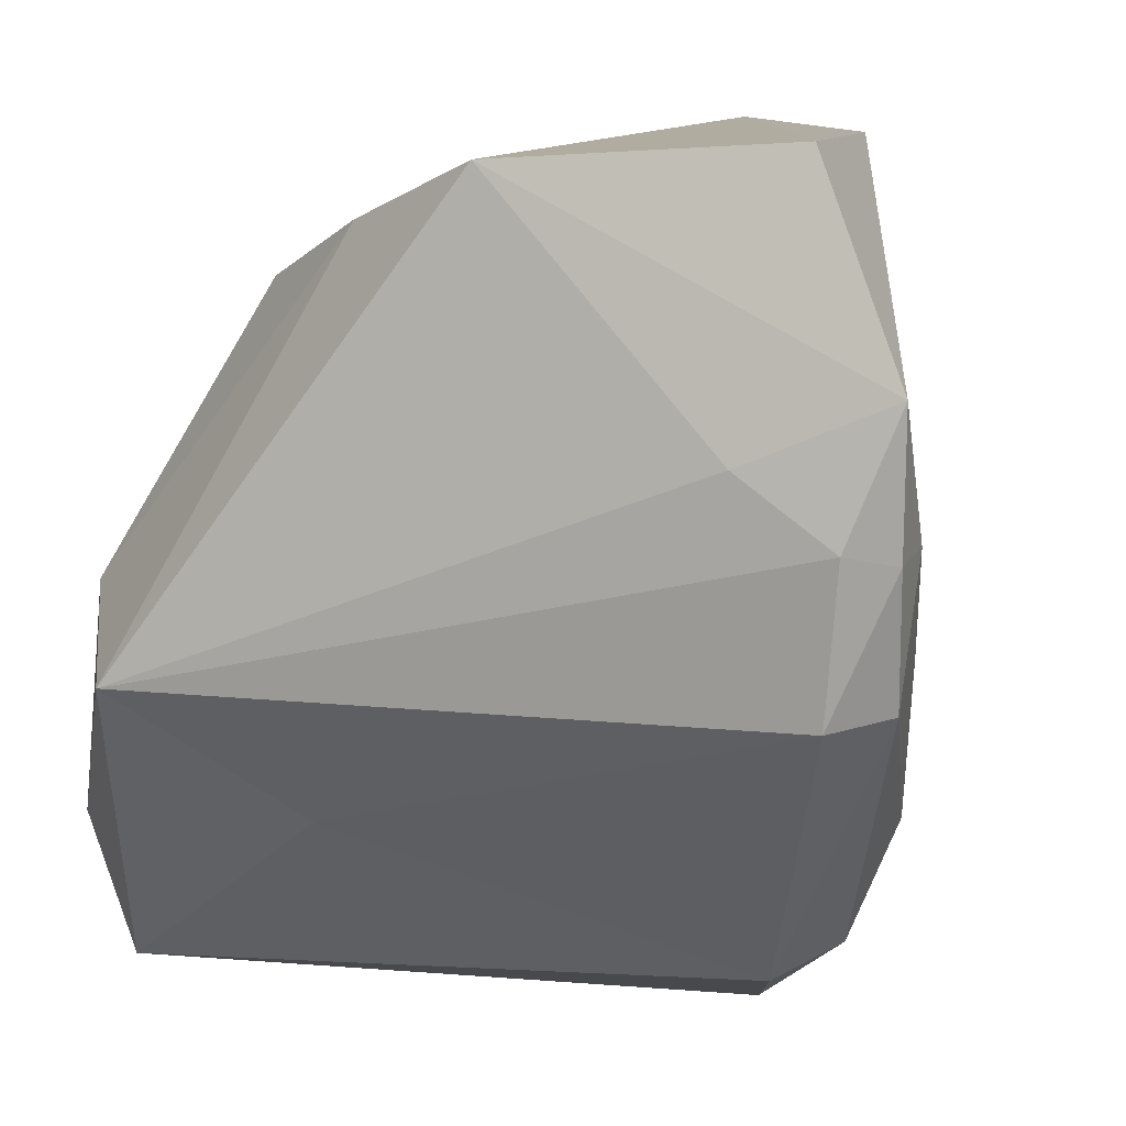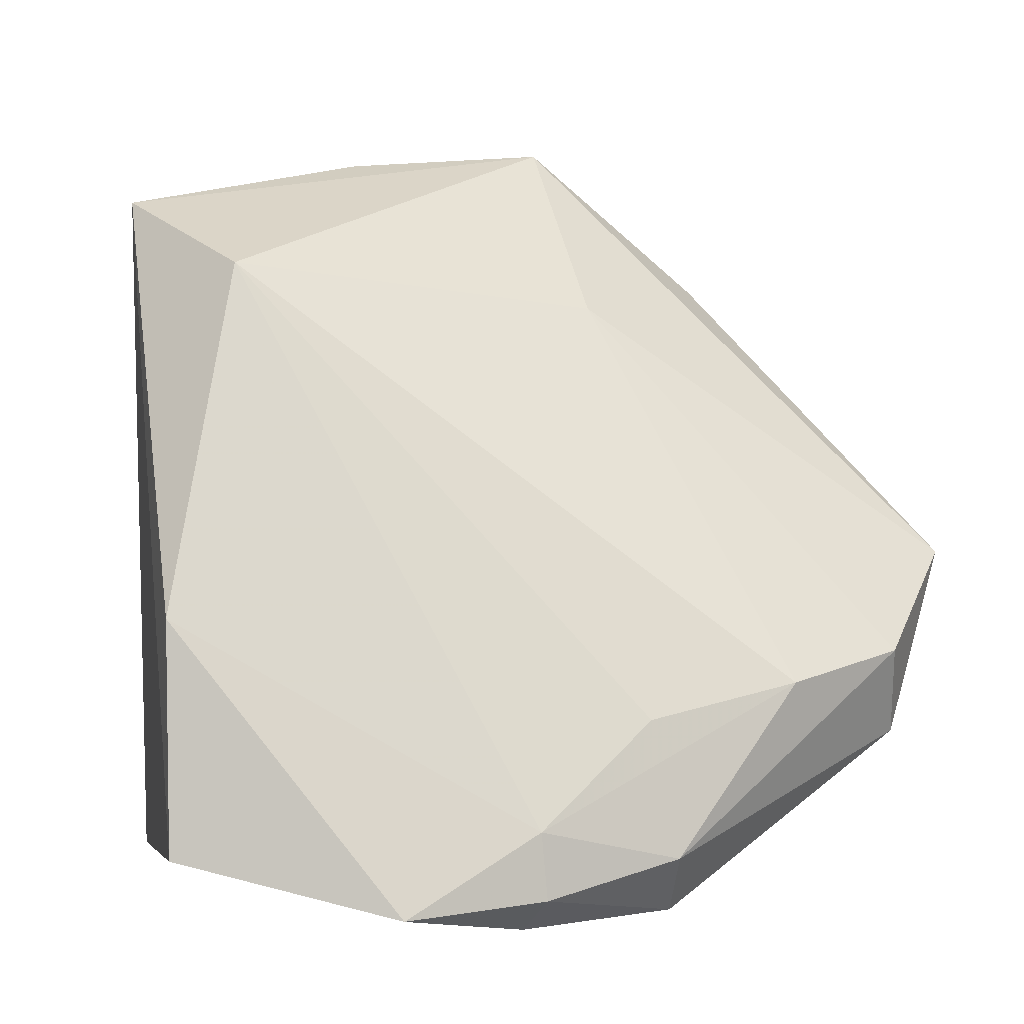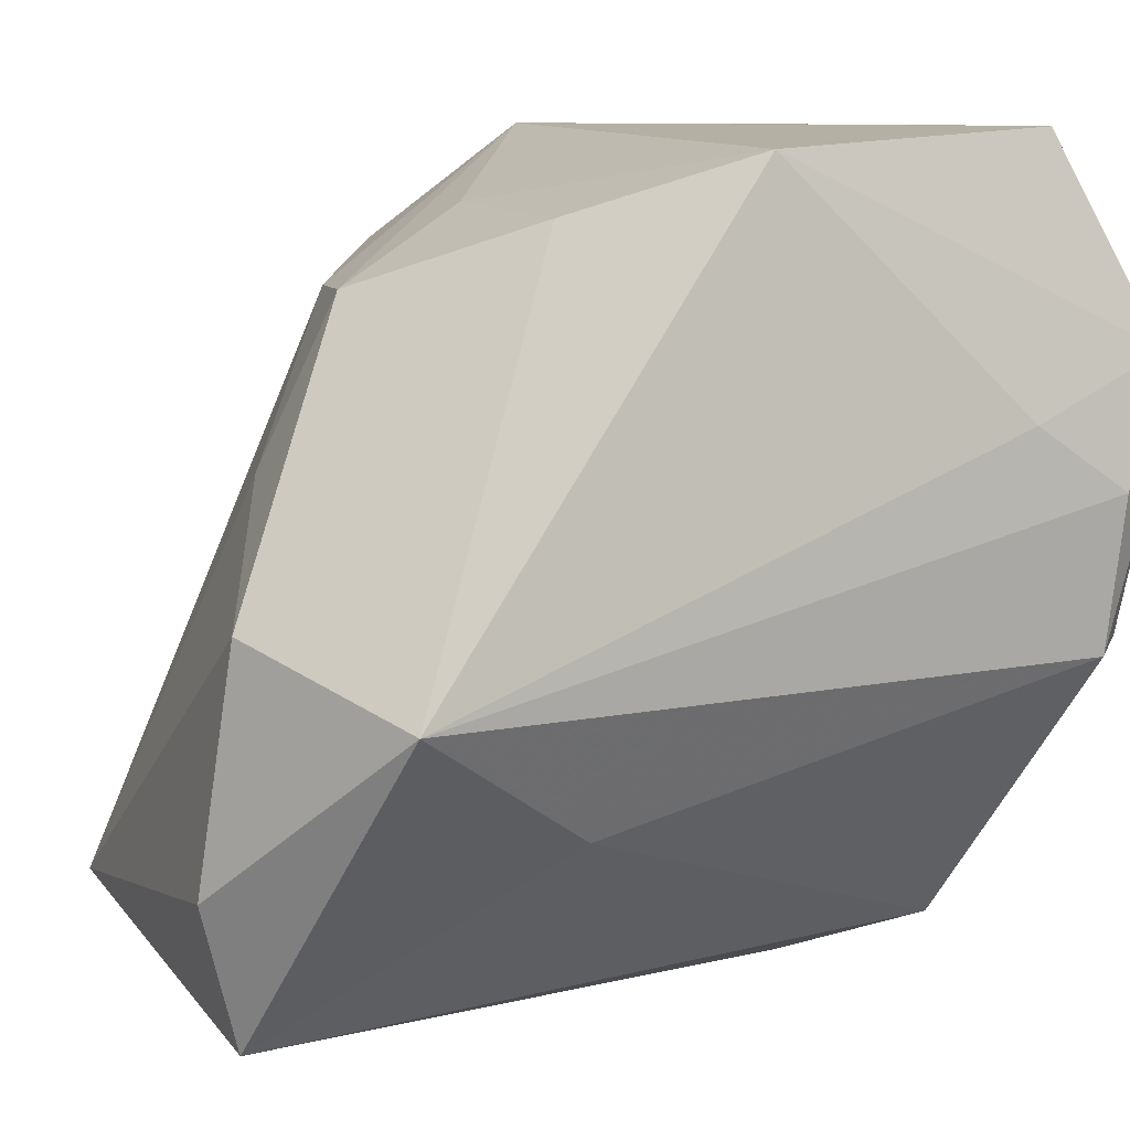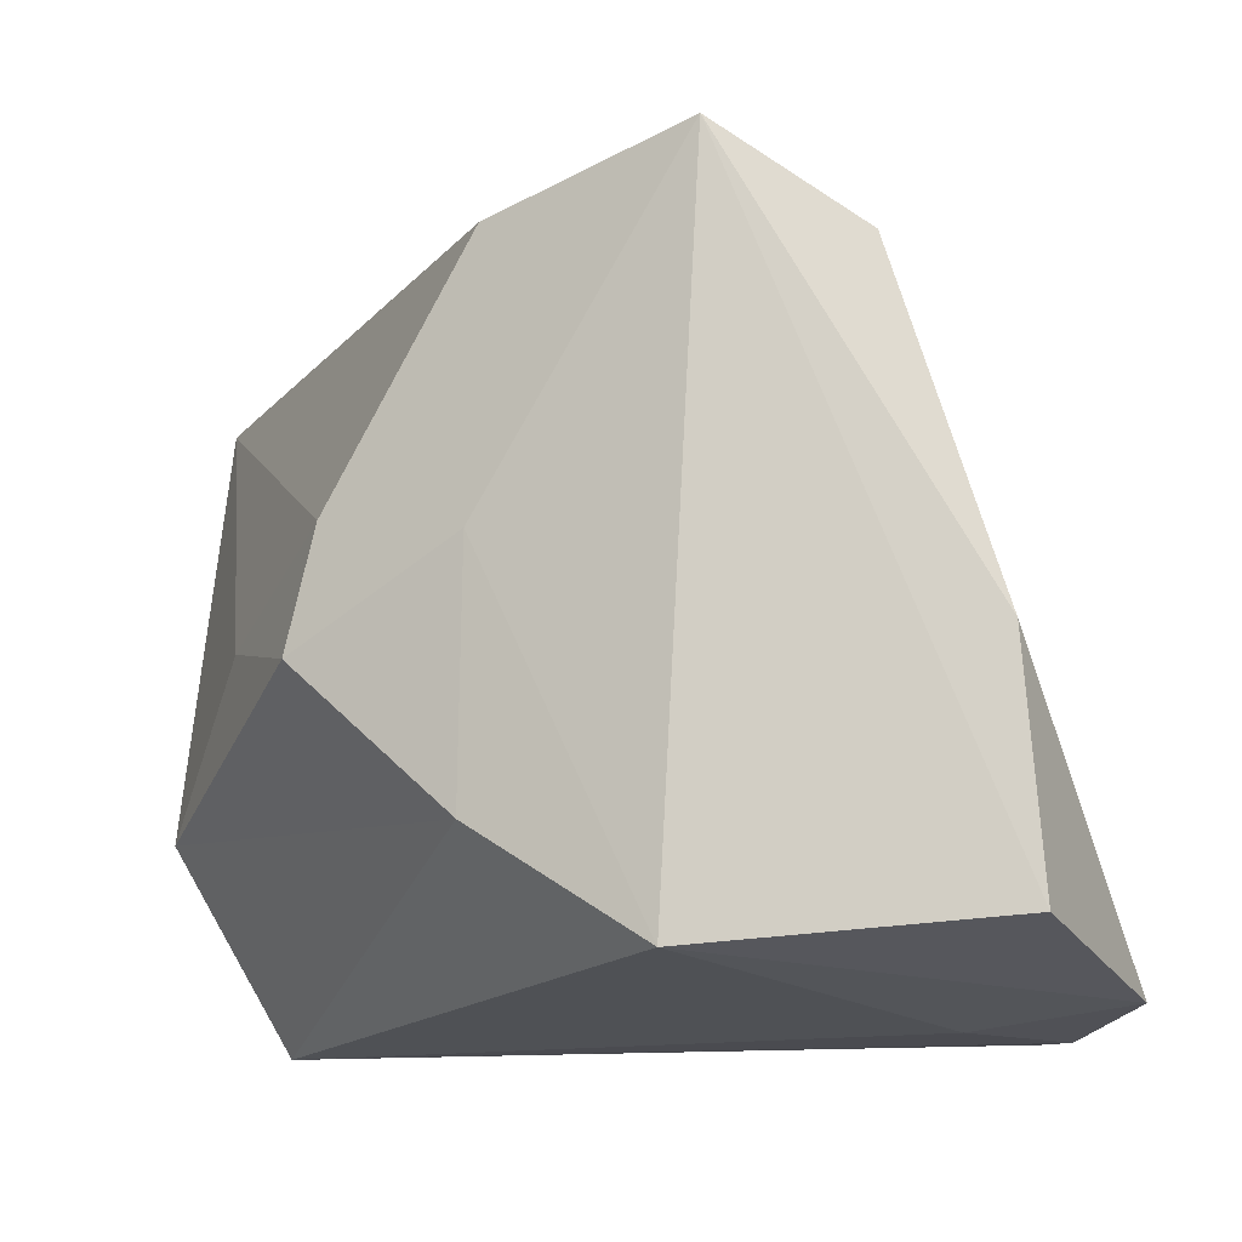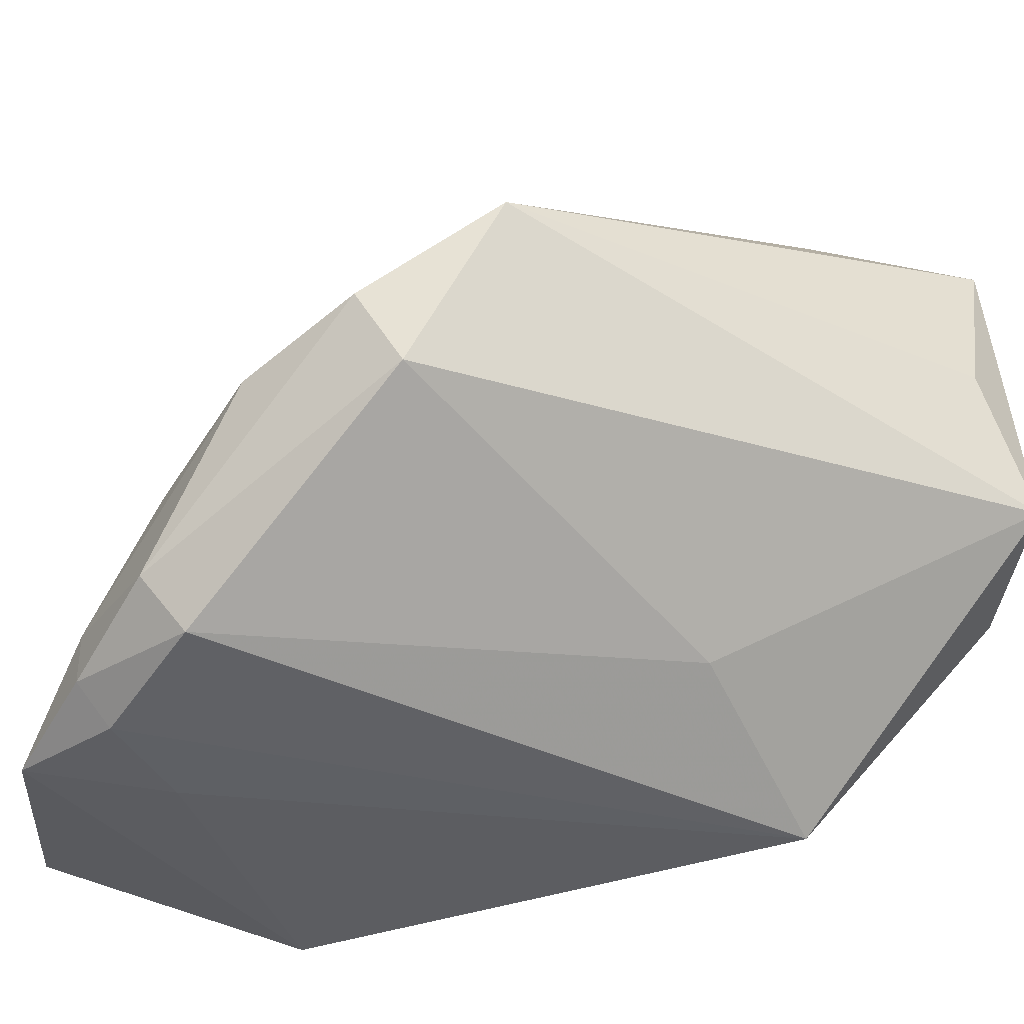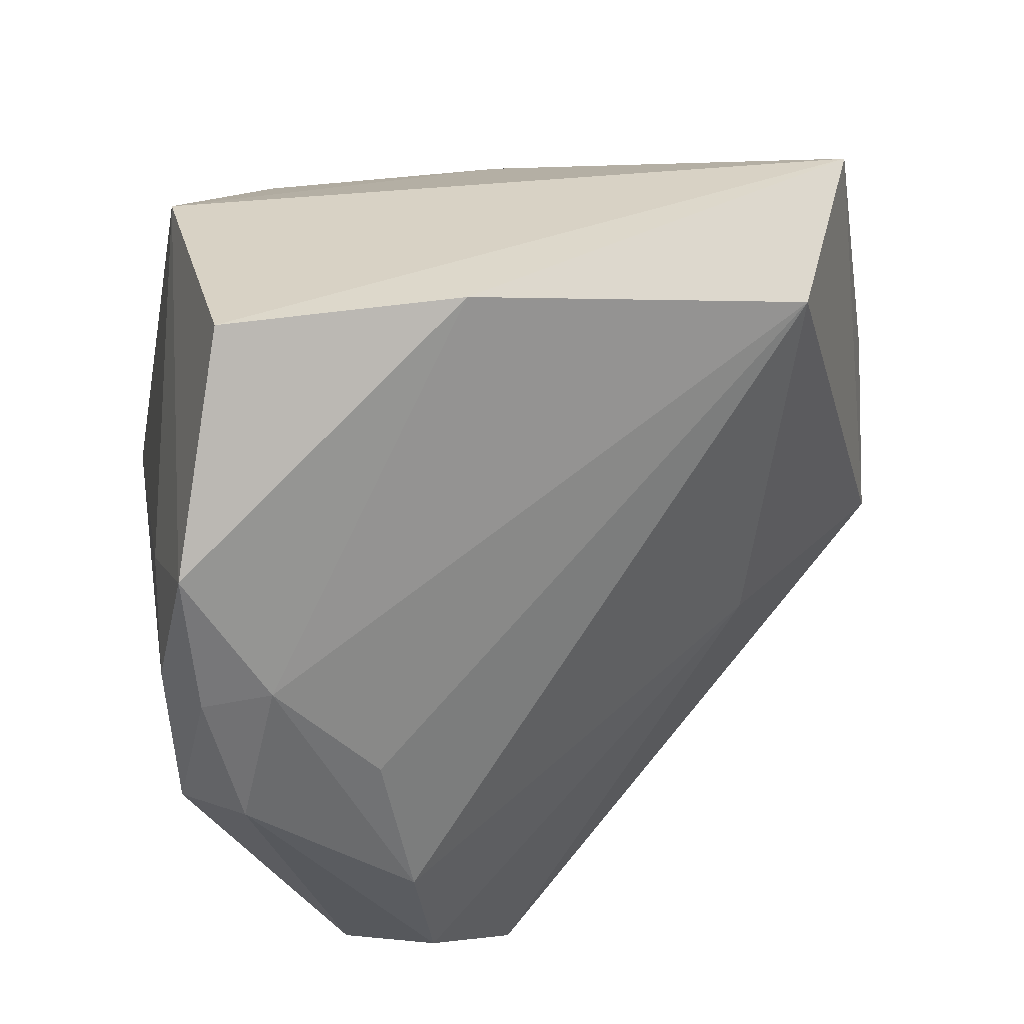
<metadata>
{"format":"obj","ext":"obj","renderer":"f3d","projection":"perspective","resolution":1024,"background":"white","views":[{"elev":10.6,"azim":-159.2,"up":"+Y"},{"elev":0.8,"azim":-105.8,"up":"+Z"},{"elev":9.2,"azim":156.2,"up":"+Y"},{"elev":-12.3,"azim":-177.3,"up":"+Z"},{"elev":-45.2,"azim":-27.6,"up":"+Z"},{"elev":31.4,"azim":-99.4,"up":"+Y"}]}
</metadata>
<code>
v -0.0401 0.009251 -0.03459
v -0.002406 -0.03979 0.01193
v 0.01004 0.0308 0.03318
v 0.0361 -0.04231 0.02219
v -0.04457 0.008707 -0.02458
v -0.04365 -0.005558 -0.0278
v -0.04004 -0.01908 -0.01126
v 0.03033 -0.007677 -0.03459
v -0.02357 0.03449 0.0307
v 0.03963 -0.04117 -0.01218
v 0.04389 -0.02593 -0.01395
v 0.02644 0.02802 -0.003977
v -0.01782 -0.004295 0.02711
v -0.04454 0.008082 -0.03118
v -0.002636 -0.02109 0.03018
v -0.03353 0.04285 -0.004297
v -0.009036 0.04285 0.03789
v -0.005331 0.04097 -0.02962
v -0.03859 -0.006255 -0.03357
v -0.03028 0.01592 -0.03424
v -0.02954 -0.03406 -0.01745
v -0.03425 -0.0324 -0.008682
v -0.001716 -0.002993 0.04514
v -0.02289 -0.04231 0.001108
v 0.01057 0.03555 0.00527
v 0.02377 0.02771 0.007982
v -0.04497 0.0222 -0.03238
v 0.01912 -0.03543 0.02542
v 0.03142 -0.0445 0.001208
v 0.03335 0.01089 -5.66e-06
v 0.01161 -0.0203 -0.02791
v -0.001442 0.01746 0.04342
v 0.01101 0.0348 -0.01859
v -0.03538 0.04285 -0.02728
v 0.04066 -0.001472 -0.01543
v -0.04174 -0.003285 -0.01445
v 0.04189 -0.03443 0.0329
f 16 34 27
f 17 34 16
f 25 17 12
f 27 34 18
f 18 34 17
f 17 25 18
f 12 17 26
f 17 3 26
f 26 3 37
f 37 3 32
f 32 23 37
f 32 3 17
f 17 23 32
f 9 23 17
f 17 16 9
f 24 15 23
f 29 24 10
f 8 18 33
f 12 35 33
f 33 35 8
f 33 25 12
f 33 18 25
f 30 35 12
f 12 26 30
f 37 35 30
f 30 26 37
f 8 19 1
f 37 23 28
f 23 15 28
f 15 24 28
f 13 9 7
f 23 9 13
f 13 24 23
f 7 9 36
f 5 16 27
f 5 9 16
f 5 36 9
f 5 6 7
f 7 36 5
f 4 24 29
f 4 10 37
f 29 10 4
f 37 28 4
f 8 35 11
f 11 10 8
f 11 35 37
f 37 10 11
f 31 19 8
f 8 10 31
f 21 10 24
f 21 6 19
f 19 31 21
f 21 31 10
f 20 18 8
f 8 1 20
f 27 18 20
f 20 1 27
f 19 6 14
f 27 1 14
f 14 1 19
f 14 5 27
f 6 5 14
f 22 13 7
f 24 13 22
f 22 21 24
f 7 6 22
f 6 21 22
f 2 28 24
f 24 4 2
f 2 4 28

</code>
